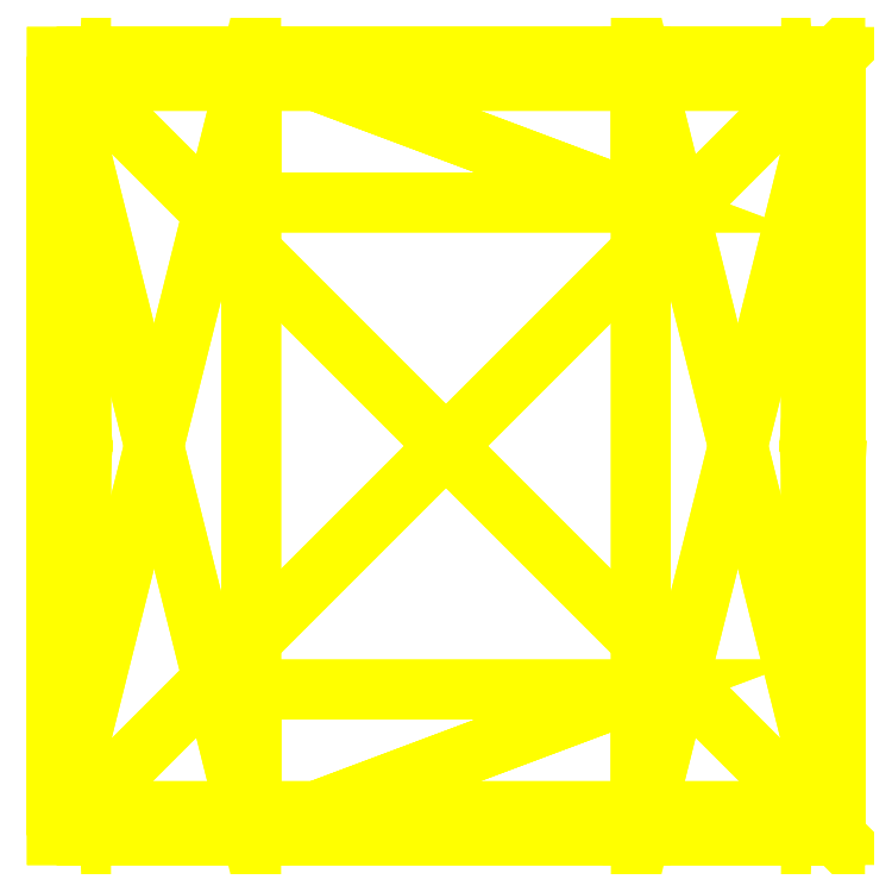
<metadata>
{"format":"dxf","ext":"dxf","renderer":"ezdxf+matplotlib","layout":"modelspace","background":"white","min_lineweight":24,"dpi":150}
</metadata>
<code>
0
SECTION
2
ENTITIES
0
POLYLINE
8
OBJECT000
66
1
70
64
71
8
72
12
0
VERTEX
8
OBJECT000
10
-512
20
-512
30
0
70
192
0
VERTEX
8
OBJECT000
10
-512
20
512
30
0
70
192
0
VERTEX
8
OBJECT000
10
512
20
512
30
0
70
192
0
VERTEX
8
OBJECT000
10
512
20
-512
30
0
70
192
0
VERTEX
8
OBJECT000
10
-512
20
512
30
-32
70
192
0
VERTEX
8
OBJECT000
10
-512
20
-512
30
-32
70
192
0
VERTEX
8
OBJECT000
10
512
20
-512
30
-32
70
192
0
VERTEX
8
OBJECT000
10
512
20
512
30
-32
70
192
0
VERTEX
8
OBJECT000
10
0
20
0
30
0
70
128
71
2
72
3
73
-4
0
VERTEX
8
OBJECT000
10
0
20
0
30
0
70
128
71
-2
72
4
73
1
0
VERTEX
8
OBJECT000
10
0
20
0
30
0
70
128
71
2
72
1
73
-6
0
VERTEX
8
OBJECT000
10
0
20
0
30
0
70
128
71
-2
72
6
73
5
0
VERTEX
8
OBJECT000
10
0
20
0
30
0
70
128
71
4
72
3
73
-8
0
VERTEX
8
OBJECT000
10
0
20
0
30
0
70
128
71
-4
72
8
73
7
0
VERTEX
8
OBJECT000
10
0
20
0
30
0
70
128
71
3
72
2
73
-5
0
VERTEX
8
OBJECT000
10
0
20
0
30
0
70
128
71
-3
72
5
73
8
0
VERTEX
8
OBJECT000
10
0
20
0
30
0
70
128
71
1
72
4
73
-7
0
VERTEX
8
OBJECT000
10
0
20
0
30
0
70
128
71
-1
72
7
73
6
0
VERTEX
8
OBJECT000
10
0
20
0
30
0
70
128
71
6
72
7
73
-8
0
VERTEX
8
OBJECT000
10
0
20
0
30
0
70
128
71
-6
72
8
73
5
0
SEQEND
8
OBJECT000
0
POLYLINE
8
OBJECT001
66
1
70
64
71
8
72
12
0
VERTEX
8
OBJECT001
10
-480
20
512
30
-480
70
192
0
VERTEX
8
OBJECT001
10
480
20
512
30
-480
70
192
0
VERTEX
8
OBJECT001
10
480
20
512
30
-32
70
192
0
VERTEX
8
OBJECT001
10
-480
20
512
30
-32
70
192
0
VERTEX
8
OBJECT001
10
-480
20
480
30
-32
70
192
0
VERTEX
8
OBJECT001
10
480
20
480
30
-32
70
192
0
VERTEX
8
OBJECT001
10
-480
20
480
30
-480
70
192
0
VERTEX
8
OBJECT001
10
480
20
480
30
-480
70
192
0
VERTEX
8
OBJECT001
10
0
20
0
30
0
70
128
71
2
72
3
73
-4
0
VERTEX
8
OBJECT001
10
0
20
0
30
0
70
128
71
-2
72
4
73
1
0
VERTEX
8
OBJECT001
10
0
20
0
30
0
70
128
71
4
72
3
73
-6
0
VERTEX
8
OBJECT001
10
0
20
0
30
0
70
128
71
-4
72
6
73
5
0
VERTEX
8
OBJECT001
10
0
20
0
30
0
70
128
71
1
72
7
73
-8
0
VERTEX
8
OBJECT001
10
0
20
0
30
0
70
128
71
-1
72
8
73
2
0
VERTEX
8
OBJECT001
10
0
20
0
30
0
70
128
71
1
72
4
73
-5
0
VERTEX
8
OBJECT001
10
0
20
0
30
0
70
128
71
-1
72
5
73
7
0
VERTEX
8
OBJECT001
10
0
20
0
30
0
70
128
71
2
72
8
73
-6
0
VERTEX
8
OBJECT001
10
0
20
0
30
0
70
128
71
-2
72
6
73
3
0
VERTEX
8
OBJECT001
10
0
20
0
30
0
70
128
71
7
72
5
73
-6
0
VERTEX
8
OBJECT001
10
0
20
0
30
0
70
128
71
-7
72
6
73
8
0
SEQEND
8
OBJECT001
0
POLYLINE
8
OBJECT002
66
1
70
64
71
8
72
12
0
VERTEX
8
OBJECT002
10
480
20
-512
30
-480
70
192
0
VERTEX
8
OBJECT002
10
-480
20
-512
30
-480
70
192
0
VERTEX
8
OBJECT002
10
-480
20
-512
30
-32
70
192
0
VERTEX
8
OBJECT002
10
480
20
-512
30
-32
70
192
0
VERTEX
8
OBJECT002
10
-480
20
-480
30
-32
70
192
0
VERTEX
8
OBJECT002
10
480
20
-480
30
-32
70
192
0
VERTEX
8
OBJECT002
10
-480
20
-480
30
-480
70
192
0
VERTEX
8
OBJECT002
10
480
20
-480
30
-480
70
192
0
VERTEX
8
OBJECT002
10
0
20
0
30
0
70
128
71
2
72
3
73
-4
0
VERTEX
8
OBJECT002
10
0
20
0
30
0
70
128
71
-2
72
4
73
1
0
VERTEX
8
OBJECT002
10
0
20
0
30
0
70
128
71
3
72
5
73
-6
0
VERTEX
8
OBJECT002
10
0
20
0
30
0
70
128
71
-3
72
6
73
4
0
VERTEX
8
OBJECT002
10
0
20
0
30
0
70
128
71
2
72
1
73
-8
0
VERTEX
8
OBJECT002
10
0
20
0
30
0
70
128
71
-2
72
8
73
7
0
VERTEX
8
OBJECT002
10
0
20
0
30
0
70
128
71
2
72
7
73
-5
0
VERTEX
8
OBJECT002
10
0
20
0
30
0
70
128
71
-2
72
5
73
3
0
VERTEX
8
OBJECT002
10
0
20
0
30
0
70
128
71
1
72
4
73
-6
0
VERTEX
8
OBJECT002
10
0
20
0
30
0
70
128
71
-1
72
6
73
8
0
VERTEX
8
OBJECT002
10
0
20
0
30
0
70
128
71
8
72
6
73
-5
0
VERTEX
8
OBJECT002
10
0
20
0
30
0
70
128
71
-8
72
5
73
7
0
SEQEND
8
OBJECT002
0
POLYLINE
8
OBJECT003
66
1
70
64
71
8
72
12
0
VERTEX
8
OBJECT003
10
-512
20
512
30
-512
70
192
0
VERTEX
8
OBJECT003
10
-512
20
-512
30
-512
70
192
0
VERTEX
8
OBJECT003
10
-256
20
-512
30
-512
70
192
0
VERTEX
8
OBJECT003
10
-256
20
512
30
-512
70
192
0
VERTEX
8
OBJECT003
10
-512
20
-512
30
-480
70
192
0
VERTEX
8
OBJECT003
10
-512
20
512
30
-480
70
192
0
VERTEX
8
OBJECT003
10
-256
20
512
30
-480
70
192
0
VERTEX
8
OBJECT003
10
-256
20
-512
30
-480
70
192
0
VERTEX
8
OBJECT003
10
0
20
0
30
0
70
128
71
2
72
3
73
-4
0
VERTEX
8
OBJECT003
10
0
20
0
30
0
70
128
71
-2
72
4
73
1
0
VERTEX
8
OBJECT003
10
0
20
0
30
0
70
128
71
2
72
1
73
-6
0
VERTEX
8
OBJECT003
10
0
20
0
30
0
70
128
71
-2
72
6
73
5
0
VERTEX
8
OBJECT003
10
0
20
0
30
0
70
128
71
1
72
4
73
-7
0
VERTEX
8
OBJECT003
10
0
20
0
30
0
70
128
71
-1
72
7
73
6
0
VERTEX
8
OBJECT003
10
0
20
0
30
0
70
128
71
2
72
5
73
-8
0
VERTEX
8
OBJECT003
10
0
20
0
30
0
70
128
71
-2
72
8
73
3
0
VERTEX
8
OBJECT003
10
0
20
0
30
0
70
128
71
6
72
7
73
-8
0
VERTEX
8
OBJECT003
10
0
20
0
30
0
70
128
71
-6
72
8
73
5
0
VERTEX
8
OBJECT003
10
0
20
0
30
0
70
128
71
4
72
3
73
-8
0
VERTEX
8
OBJECT003
10
0
20
0
30
0
70
128
71
-4
72
8
73
7
0
SEQEND
8
OBJECT003
0
POLYLINE
8
OBJECT004
66
1
70
64
71
8
72
12
0
VERTEX
8
OBJECT004
10
256
20
-512
30
-512
70
192
0
VERTEX
8
OBJECT004
10
512
20
-512
30
-512
70
192
0
VERTEX
8
OBJECT004
10
512
20
512
30
-512
70
192
0
VERTEX
8
OBJECT004
10
256
20
512
30
-512
70
192
0
VERTEX
8
OBJECT004
10
512
20
512
30
-480
70
192
0
VERTEX
8
OBJECT004
10
512
20
-512
30
-480
70
192
0
VERTEX
8
OBJECT004
10
256
20
512
30
-480
70
192
0
VERTEX
8
OBJECT004
10
256
20
-512
30
-480
70
192
0
VERTEX
8
OBJECT004
10
0
20
0
30
0
70
128
71
2
72
3
73
-4
0
VERTEX
8
OBJECT004
10
0
20
0
30
0
70
128
71
-2
72
4
73
1
0
VERTEX
8
OBJECT004
10
0
20
0
30
0
70
128
71
3
72
2
73
-6
0
VERTEX
8
OBJECT004
10
0
20
0
30
0
70
128
71
-3
72
6
73
5
0
VERTEX
8
OBJECT004
10
0
20
0
30
0
70
128
71
3
72
5
73
-7
0
VERTEX
8
OBJECT004
10
0
20
0
30
0
70
128
71
-3
72
7
73
4
0
VERTEX
8
OBJECT004
10
0
20
0
30
0
70
128
71
2
72
1
73
-8
0
VERTEX
8
OBJECT004
10
0
20
0
30
0
70
128
71
-2
72
8
73
6
0
VERTEX
8
OBJECT004
10
0
20
0
30
0
70
128
71
5
72
6
73
-8
0
VERTEX
8
OBJECT004
10
0
20
0
30
0
70
128
71
-5
72
8
73
7
0
VERTEX
8
OBJECT004
10
0
20
0
30
0
70
128
71
1
72
4
73
-7
0
VERTEX
8
OBJECT004
10
0
20
0
30
0
70
128
71
-1
72
7
73
8
0
SEQEND
8
OBJECT004
0
POLYLINE
8
OBJECT005
66
1
70
64
71
8
72
12
0
VERTEX
8
OBJECT005
10
256
20
512
30
-512
70
192
0
VERTEX
8
OBJECT005
10
-256
20
512
30
-512
70
192
0
VERTEX
8
OBJECT005
10
-256
20
320
30
-512
70
192
0
VERTEX
8
OBJECT005
10
256
20
320
30
-512
70
192
0
VERTEX
8
OBJECT005
10
256
20
512
30
-480
70
192
0
VERTEX
8
OBJECT005
10
-256
20
512
30
-480
70
192
0
VERTEX
8
OBJECT005
10
-256
20
320
30
-480
70
192
0
VERTEX
8
OBJECT005
10
256
20
320
30
-480
70
192
0
VERTEX
8
OBJECT005
10
0
20
0
30
0
70
128
71
2
72
3
73
-4
0
VERTEX
8
OBJECT005
10
0
20
0
30
0
70
128
71
-2
72
4
73
1
0
VERTEX
8
OBJECT005
10
0
20
0
30
0
70
128
71
1
72
5
73
-6
0
VERTEX
8
OBJECT005
10
0
20
0
30
0
70
128
71
-1
72
6
73
2
0
VERTEX
8
OBJECT005
10
0
20
0
30
0
70
128
71
6
72
5
73
-8
0
VERTEX
8
OBJECT005
10
0
20
0
30
0
70
128
71
-6
72
8
73
7
0
VERTEX
8
OBJECT005
10
0
20
0
30
0
70
128
71
2
72
6
73
-7
0
VERTEX
8
OBJECT005
10
0
20
0
30
0
70
128
71
-2
72
7
73
3
0
VERTEX
8
OBJECT005
10
0
20
0
30
0
70
128
71
1
72
4
73
-8
0
VERTEX
8
OBJECT005
10
0
20
0
30
0
70
128
71
-1
72
8
73
5
0
VERTEX
8
OBJECT005
10
0
20
0
30
0
70
128
71
3
72
7
73
-8
0
VERTEX
8
OBJECT005
10
0
20
0
30
0
70
128
71
-3
72
8
73
4
0
SEQEND
8
OBJECT005
0
POLYLINE
8
OBJECT006
66
1
70
64
71
8
72
12
0
VERTEX
8
OBJECT006
10
-256
20
-320
30
-512
70
192
0
VERTEX
8
OBJECT006
10
-256
20
-512
30
-512
70
192
0
VERTEX
8
OBJECT006
10
256
20
-512
30
-512
70
192
0
VERTEX
8
OBJECT006
10
256
20
-320
30
-512
70
192
0
VERTEX
8
OBJECT006
10
-256
20
-512
30
-480
70
192
0
VERTEX
8
OBJECT006
10
256
20
-512
30
-480
70
192
0
VERTEX
8
OBJECT006
10
-256
20
-320
30
-480
70
192
0
VERTEX
8
OBJECT006
10
256
20
-320
30
-480
70
192
0
VERTEX
8
OBJECT006
10
0
20
0
30
0
70
128
71
2
72
3
73
-4
0
VERTEX
8
OBJECT006
10
0
20
0
30
0
70
128
71
-2
72
4
73
1
0
VERTEX
8
OBJECT006
10
0
20
0
30
0
70
128
71
2
72
5
73
-6
0
VERTEX
8
OBJECT006
10
0
20
0
30
0
70
128
71
-2
72
6
73
3
0
VERTEX
8
OBJECT006
10
0
20
0
30
0
70
128
71
5
72
7
73
-8
0
VERTEX
8
OBJECT006
10
0
20
0
30
0
70
128
71
-5
72
8
73
6
0
VERTEX
8
OBJECT006
10
0
20
0
30
0
70
128
71
2
72
1
73
-7
0
VERTEX
8
OBJECT006
10
0
20
0
30
0
70
128
71
-2
72
7
73
5
0
VERTEX
8
OBJECT006
10
0
20
0
30
0
70
128
71
3
72
6
73
-8
0
VERTEX
8
OBJECT006
10
0
20
0
30
0
70
128
71
-3
72
8
73
4
0
VERTEX
8
OBJECT006
10
0
20
0
30
0
70
128
71
4
72
8
73
-7
0
VERTEX
8
OBJECT006
10
0
20
0
30
0
70
128
71
-4
72
7
73
1
0
SEQEND
8
OBJECT006
0
POLYLINE
8
OBJECT007
66
1
70
64
71
8
72
12
0
VERTEX
8
OBJECT007
10
-512
20
-512
30
-32
70
192
0
VERTEX
8
OBJECT007
10
-512
20
-512
30
-384
70
192
0
VERTEX
8
OBJECT007
10
-512
20
512
30
-384
70
192
0
VERTEX
8
OBJECT007
10
-512
20
512
30
-32
70
192
0
VERTEX
8
OBJECT007
10
-480
20
512
30
-384
70
192
0
VERTEX
8
OBJECT007
10
-480
20
512
30
-32
70
192
0
VERTEX
8
OBJECT007
10
-480
20
-512
30
-32
70
192
0
VERTEX
8
OBJECT007
10
-480
20
-512
30
-384
70
192
0
VERTEX
8
OBJECT007
10
0
20
0
30
0
70
128
71
2
72
3
73
-4
0
VERTEX
8
OBJECT007
10
0
20
0
30
0
70
128
71
-2
72
4
73
1
0
VERTEX
8
OBJECT007
10
0
20
0
30
0
70
128
71
3
72
5
73
-6
0
VERTEX
8
OBJECT007
10
0
20
0
30
0
70
128
71
-3
72
6
73
4
0
VERTEX
8
OBJECT007
10
0
20
0
30
0
70
128
71
1
72
7
73
-8
0
VERTEX
8
OBJECT007
10
0
20
0
30
0
70
128
71
-1
72
8
73
2
0
VERTEX
8
OBJECT007
10
0
20
0
30
0
70
128
71
1
72
4
73
-6
0
VERTEX
8
OBJECT007
10
0
20
0
30
0
70
128
71
-1
72
6
73
7
0
VERTEX
8
OBJECT007
10
0
20
0
30
0
70
128
71
5
72
8
73
-7
0
VERTEX
8
OBJECT007
10
0
20
0
30
0
70
128
71
-5
72
7
73
6
0
VERTEX
8
OBJECT007
10
0
20
0
30
0
70
128
71
3
72
2
73
-8
0
VERTEX
8
OBJECT007
10
0
20
0
30
0
70
128
71
-3
72
8
73
5
0
SEQEND
8
OBJECT007
0
POLYLINE
8
OBJECT008
66
1
70
64
71
8
72
12
0
VERTEX
8
OBJECT008
10
-512
20
32
30
-480
70
192
0
VERTEX
8
OBJECT008
10
-512
20
512
30
-480
70
192
0
VERTEX
8
OBJECT008
10
-512
20
512
30
-384
70
192
0
VERTEX
8
OBJECT008
10
-512
20
32
30
-384
70
192
0
VERTEX
8
OBJECT008
10
-480
20
512
30
-480
70
192
0
VERTEX
8
OBJECT008
10
-480
20
512
30
-384
70
192
0
VERTEX
8
OBJECT008
10
-480
20
32
30
-480
70
192
0
VERTEX
8
OBJECT008
10
-480
20
32
30
-384
70
192
0
VERTEX
8
OBJECT008
10
0
20
0
30
0
70
128
71
2
72
3
73
-4
0
VERTEX
8
OBJECT008
10
0
20
0
30
0
70
128
71
-2
72
4
73
1
0
VERTEX
8
OBJECT008
10
0
20
0
30
0
70
128
71
2
72
5
73
-6
0
VERTEX
8
OBJECT008
10
0
20
0
30
0
70
128
71
-2
72
6
73
3
0
VERTEX
8
OBJECT008
10
0
20
0
30
0
70
128
71
5
72
7
73
-8
0
VERTEX
8
OBJECT008
10
0
20
0
30
0
70
128
71
-5
72
8
73
6
0
VERTEX
8
OBJECT008
10
0
20
0
30
0
70
128
71
3
72
6
73
-8
0
VERTEX
8
OBJECT008
10
0
20
0
30
0
70
128
71
-3
72
8
73
4
0
VERTEX
8
OBJECT008
10
0
20
0
30
0
70
128
71
2
72
1
73
-7
0
VERTEX
8
OBJECT008
10
0
20
0
30
0
70
128
71
-2
72
7
73
5
0
VERTEX
8
OBJECT008
10
0
20
0
30
0
70
128
71
7
72
1
73
-4
0
VERTEX
8
OBJECT008
10
0
20
0
30
0
70
128
71
-7
72
4
73
8
0
SEQEND
8
OBJECT008
0
POLYLINE
8
OBJECT009
66
1
70
64
71
8
72
12
0
VERTEX
8
OBJECT009
10
-512
20
-512
30
-384
70
192
0
VERTEX
8
OBJECT009
10
-512
20
-512
30
-480
70
192
0
VERTEX
8
OBJECT009
10
-512
20
-32
30
-480
70
192
0
VERTEX
8
OBJECT009
10
-512
20
-32
30
-384
70
192
0
VERTEX
8
OBJECT009
10
-480
20
-512
30
-384
70
192
0
VERTEX
8
OBJECT009
10
-480
20
-512
30
-480
70
192
0
VERTEX
8
OBJECT009
10
-480
20
-32
30
-480
70
192
0
VERTEX
8
OBJECT009
10
-480
20
-32
30
-384
70
192
0
VERTEX
8
OBJECT009
10
0
20
0
30
0
70
128
71
2
72
3
73
-4
0
VERTEX
8
OBJECT009
10
0
20
0
30
0
70
128
71
-2
72
4
73
1
0
VERTEX
8
OBJECT009
10
0
20
0
30
0
70
128
71
6
72
2
73
-1
0
VERTEX
8
OBJECT009
10
0
20
0
30
0
70
128
71
-6
72
1
73
5
0
VERTEX
8
OBJECT009
10
0
20
0
30
0
70
128
71
6
72
5
73
-8
0
VERTEX
8
OBJECT009
10
0
20
0
30
0
70
128
71
-6
72
8
73
7
0
VERTEX
8
OBJECT009
10
0
20
0
30
0
70
128
71
1
72
4
73
-8
0
VERTEX
8
OBJECT009
10
0
20
0
30
0
70
128
71
-1
72
8
73
5
0
VERTEX
8
OBJECT009
10
0
20
0
30
0
70
128
71
2
72
6
73
-7
0
VERTEX
8
OBJECT009
10
0
20
0
30
0
70
128
71
-2
72
7
73
3
0
VERTEX
8
OBJECT009
10
0
20
0
30
0
70
128
71
3
72
7
73
-8
0
VERTEX
8
OBJECT009
10
0
20
0
30
0
70
128
71
-3
72
8
73
4
0
SEQEND
8
OBJECT009
0
POLYLINE
8
OBJECT010
66
1
70
64
71
8
72
12
0
VERTEX
8
OBJECT010
10
512
20
512
30
-32
70
192
0
VERTEX
8
OBJECT010
10
512
20
512
30
-384
70
192
0
VERTEX
8
OBJECT010
10
512
20
-512
30
-384
70
192
0
VERTEX
8
OBJECT010
10
512
20
-512
30
-32
70
192
0
VERTEX
8
OBJECT010
10
480
20
512
30
-32
70
192
0
VERTEX
8
OBJECT010
10
480
20
512
30
-384
70
192
0
VERTEX
8
OBJECT010
10
480
20
-512
30
-384
70
192
0
VERTEX
8
OBJECT010
10
480
20
-512
30
-32
70
192
0
VERTEX
8
OBJECT010
10
0
20
0
30
0
70
128
71
2
72
3
73
-4
0
VERTEX
8
OBJECT010
10
0
20
0
30
0
70
128
71
-2
72
4
73
1
0
VERTEX
8
OBJECT010
10
0
20
0
30
0
70
128
71
1
72
5
73
-6
0
VERTEX
8
OBJECT010
10
0
20
0
30
0
70
128
71
-1
72
6
73
2
0
VERTEX
8
OBJECT010
10
0
20
0
30
0
70
128
71
3
72
7
73
-8
0
VERTEX
8
OBJECT010
10
0
20
0
30
0
70
128
71
-3
72
8
73
4
0
VERTEX
8
OBJECT010
10
0
20
0
30
0
70
128
71
1
72
4
73
-8
0
VERTEX
8
OBJECT010
10
0
20
0
30
0
70
128
71
-1
72
8
73
5
0
VERTEX
8
OBJECT010
10
0
20
0
30
0
70
128
71
7
72
6
73
-5
0
VERTEX
8
OBJECT010
10
0
20
0
30
0
70
128
71
-7
72
5
73
8
0
VERTEX
8
OBJECT010
10
0
20
0
30
0
70
128
71
3
72
2
73
-6
0
VERTEX
8
OBJECT010
10
0
20
0
30
0
70
128
71
-3
72
6
73
7
0
SEQEND
8
OBJECT010
0
POLYLINE
8
OBJECT011
66
1
70
64
71
8
72
12
0
VERTEX
8
OBJECT011
10
512
20
512
30
-384
70
192
0
VERTEX
8
OBJECT011
10
512
20
512
30
-480
70
192
0
VERTEX
8
OBJECT011
10
512
20
32
30
-480
70
192
0
VERTEX
8
OBJECT011
10
512
20
32
30
-384
70
192
0
VERTEX
8
OBJECT011
10
480
20
512
30
-384
70
192
0
VERTEX
8
OBJECT011
10
480
20
512
30
-480
70
192
0
VERTEX
8
OBJECT011
10
480
20
32
30
-480
70
192
0
VERTEX
8
OBJECT011
10
480
20
32
30
-384
70
192
0
VERTEX
8
OBJECT011
10
0
20
0
30
0
70
128
71
2
72
3
73
-4
0
VERTEX
8
OBJECT011
10
0
20
0
30
0
70
128
71
-2
72
4
73
1
0
VERTEX
8
OBJECT011
10
0
20
0
30
0
70
128
71
6
72
2
73
-1
0
VERTEX
8
OBJECT011
10
0
20
0
30
0
70
128
71
-6
72
1
73
5
0
VERTEX
8
OBJECT011
10
0
20
0
30
0
70
128
71
6
72
5
73
-8
0
VERTEX
8
OBJECT011
10
0
20
0
30
0
70
128
71
-6
72
8
73
7
0
VERTEX
8
OBJECT011
10
0
20
0
30
0
70
128
71
1
72
4
73
-8
0
VERTEX
8
OBJECT011
10
0
20
0
30
0
70
128
71
-1
72
8
73
5
0
VERTEX
8
OBJECT011
10
0
20
0
30
0
70
128
71
2
72
6
73
-7
0
VERTEX
8
OBJECT011
10
0
20
0
30
0
70
128
71
-2
72
7
73
3
0
VERTEX
8
OBJECT011
10
0
20
0
30
0
70
128
71
3
72
7
73
-8
0
VERTEX
8
OBJECT011
10
0
20
0
30
0
70
128
71
-3
72
8
73
4
0
SEQEND
8
OBJECT011
0
POLYLINE
8
OBJECT012
66
1
70
64
71
8
72
12
0
VERTEX
8
OBJECT012
10
512
20
-32
30
-480
70
192
0
VERTEX
8
OBJECT012
10
512
20
-512
30
-480
70
192
0
VERTEX
8
OBJECT012
10
512
20
-512
30
-384
70
192
0
VERTEX
8
OBJECT012
10
512
20
-32
30
-384
70
192
0
VERTEX
8
OBJECT012
10
480
20
-512
30
-480
70
192
0
VERTEX
8
OBJECT012
10
480
20
-512
30
-384
70
192
0
VERTEX
8
OBJECT012
10
480
20
-32
30
-480
70
192
0
VERTEX
8
OBJECT012
10
480
20
-32
30
-384
70
192
0
VERTEX
8
OBJECT012
10
0
20
0
30
0
70
128
71
2
72
3
73
-4
0
VERTEX
8
OBJECT012
10
0
20
0
30
0
70
128
71
-2
72
4
73
1
0
VERTEX
8
OBJECT012
10
0
20
0
30
0
70
128
71
2
72
5
73
-6
0
VERTEX
8
OBJECT012
10
0
20
0
30
0
70
128
71
-2
72
6
73
3
0
VERTEX
8
OBJECT012
10
0
20
0
30
0
70
128
71
5
72
7
73
-8
0
VERTEX
8
OBJECT012
10
0
20
0
30
0
70
128
71
-5
72
8
73
6
0
VERTEX
8
OBJECT012
10
0
20
0
30
0
70
128
71
3
72
6
73
-8
0
VERTEX
8
OBJECT012
10
0
20
0
30
0
70
128
71
-3
72
8
73
4
0
VERTEX
8
OBJECT012
10
0
20
0
30
0
70
128
71
5
72
2
73
-1
0
VERTEX
8
OBJECT012
10
0
20
0
30
0
70
128
71
-5
72
1
73
7
0
VERTEX
8
OBJECT012
10
0
20
0
30
0
70
128
71
7
72
1
73
-4
0
VERTEX
8
OBJECT012
10
0
20
0
30
0
70
128
71
-7
72
4
73
8
0
SEQEND
8
OBJECT012
0
ENDSEC
0
EOF

</code>
